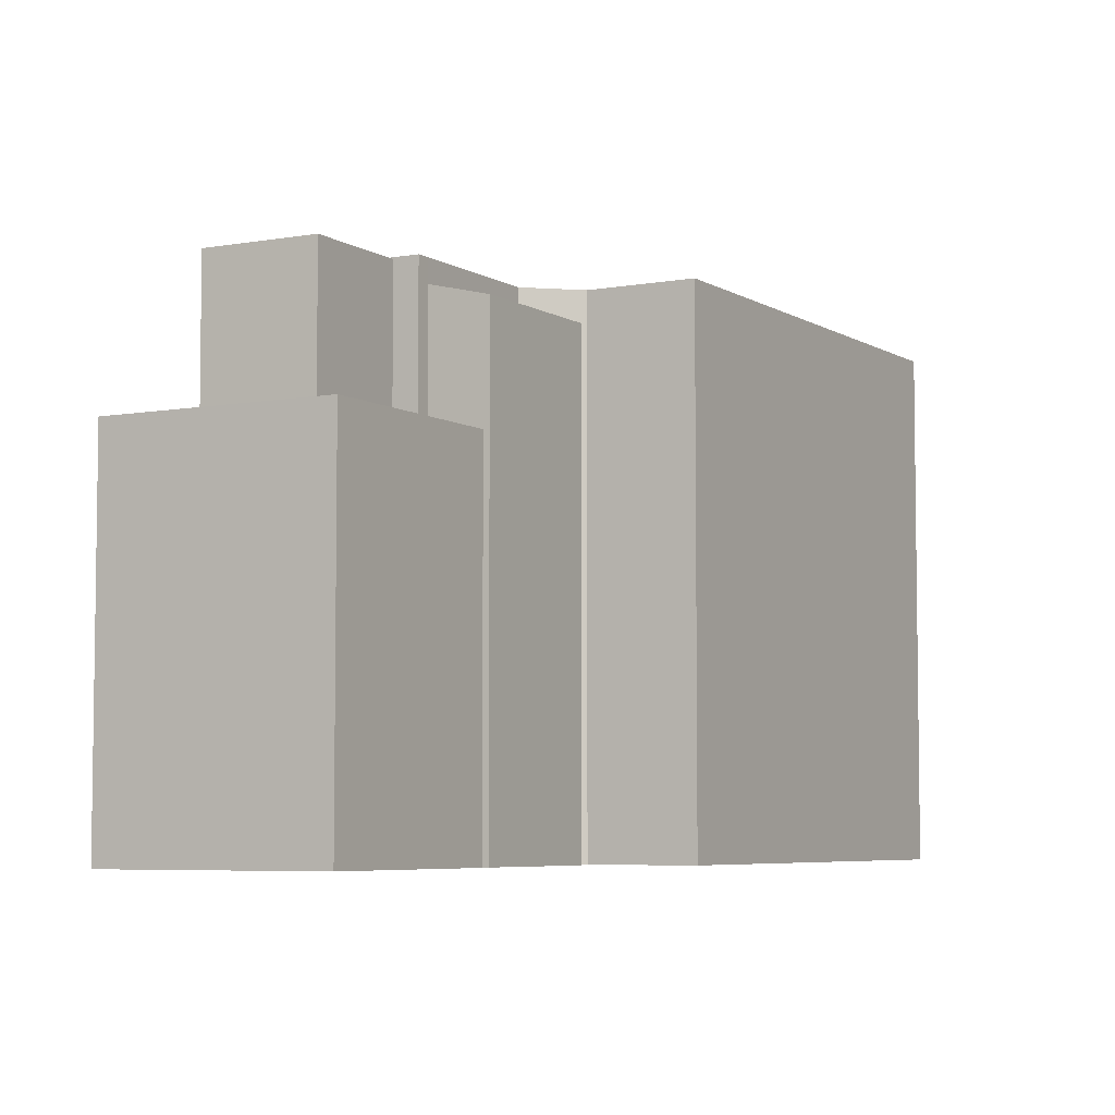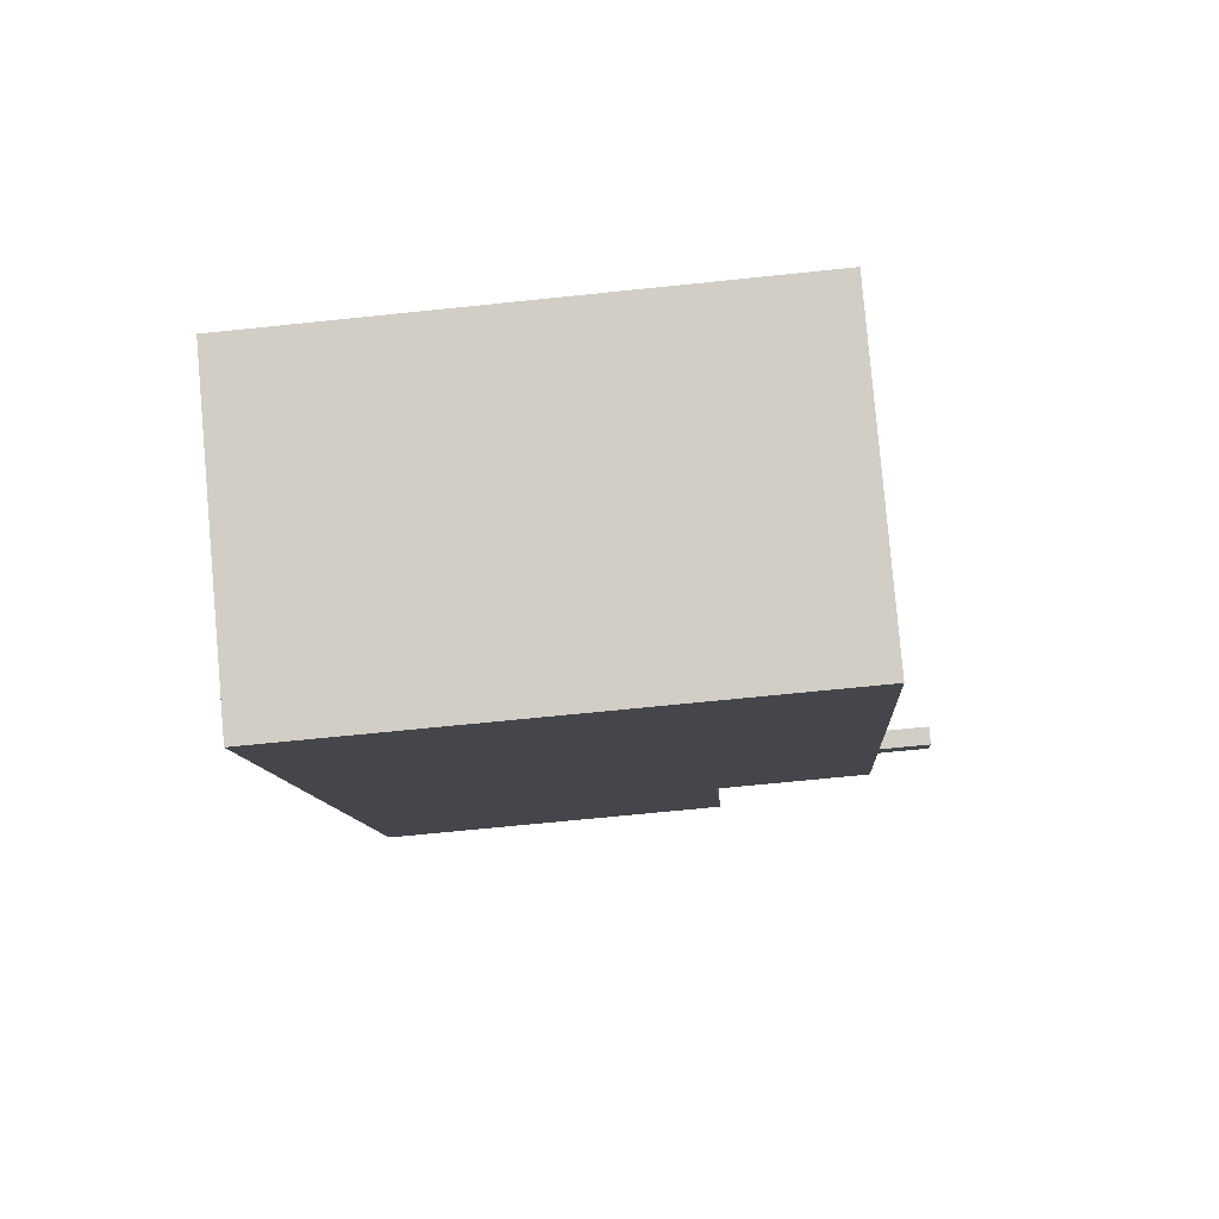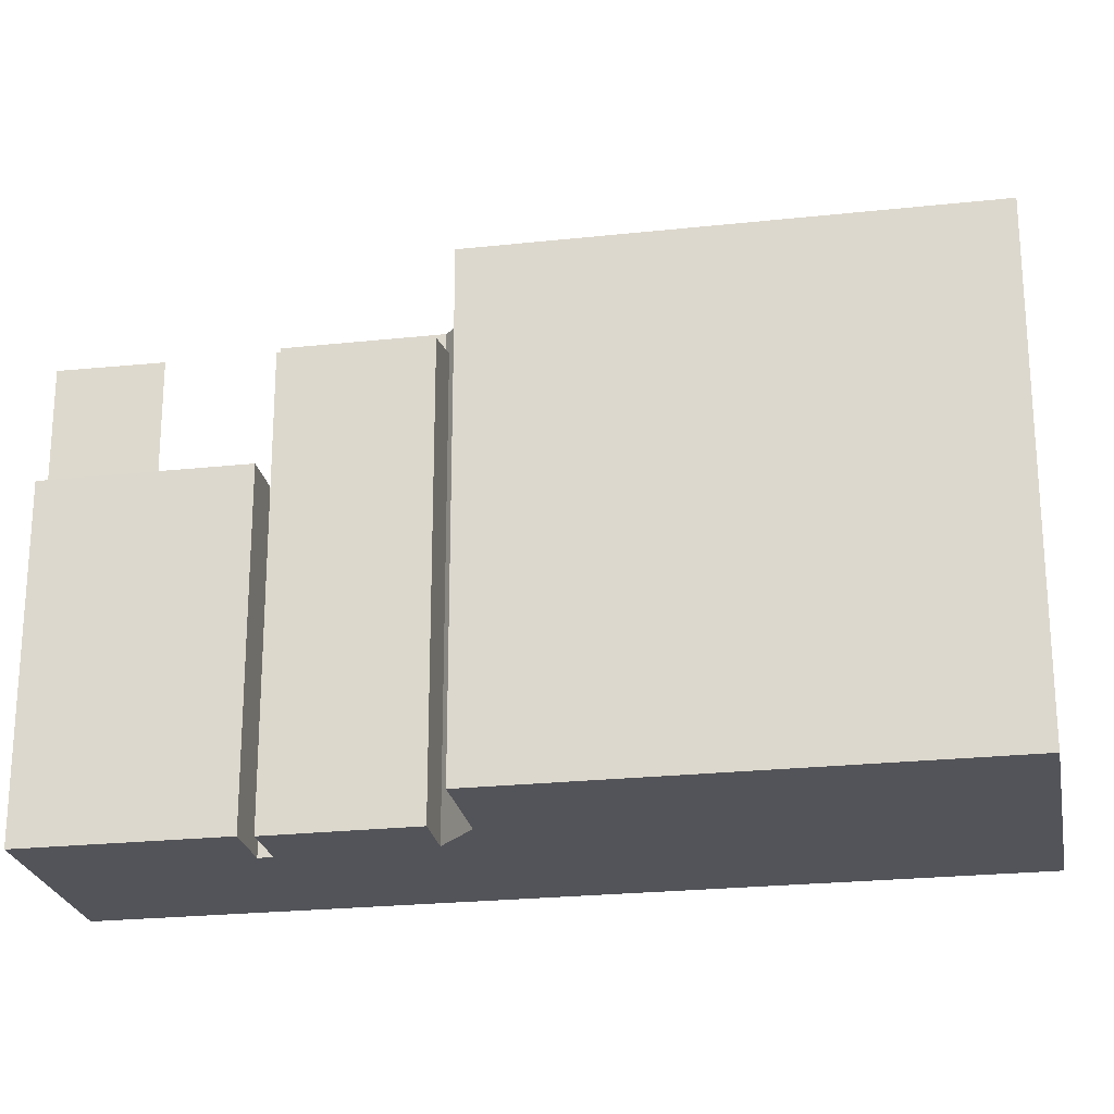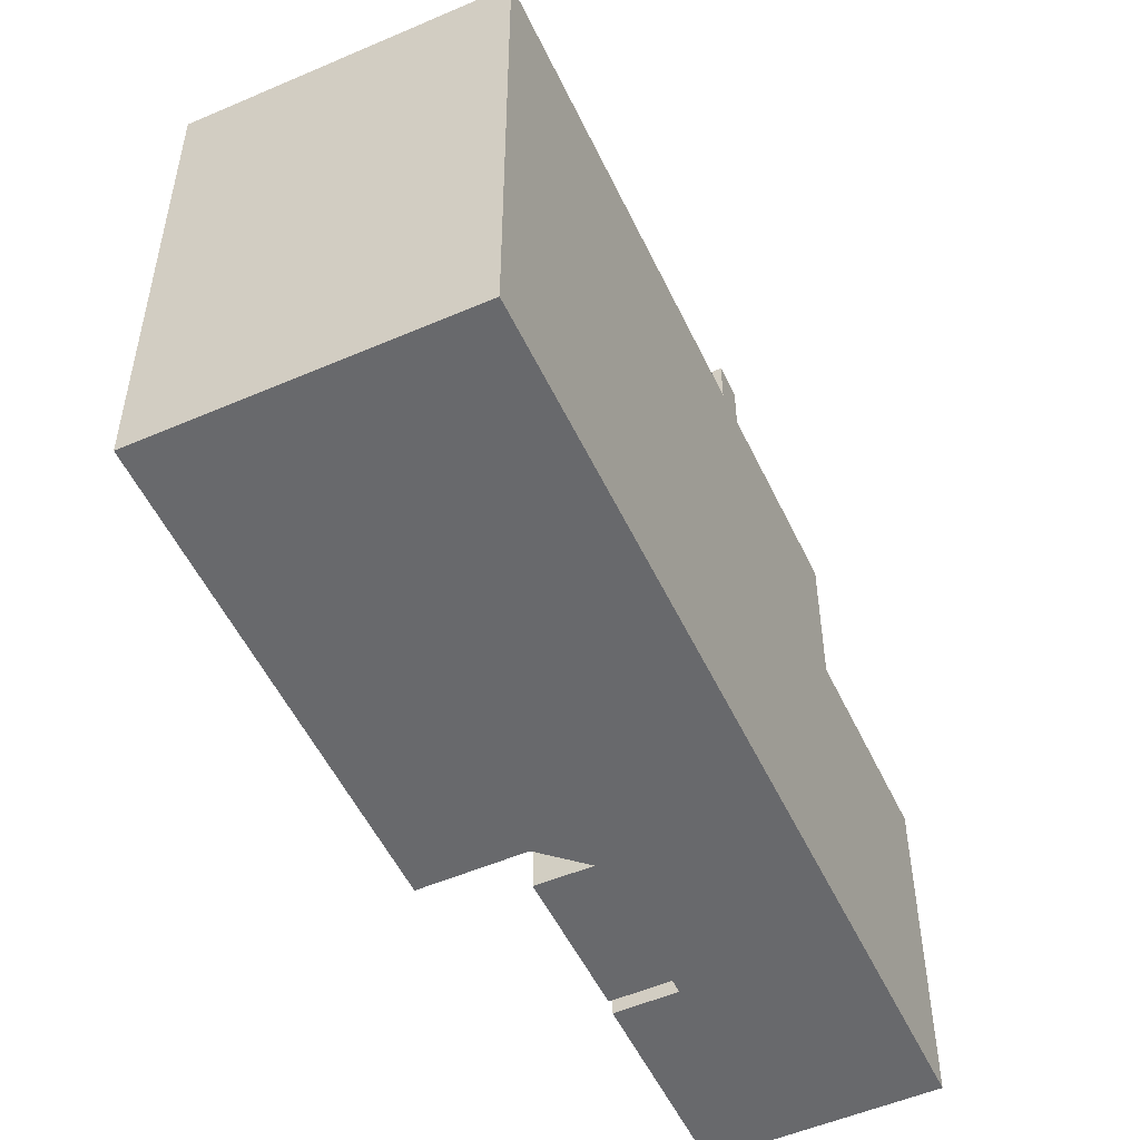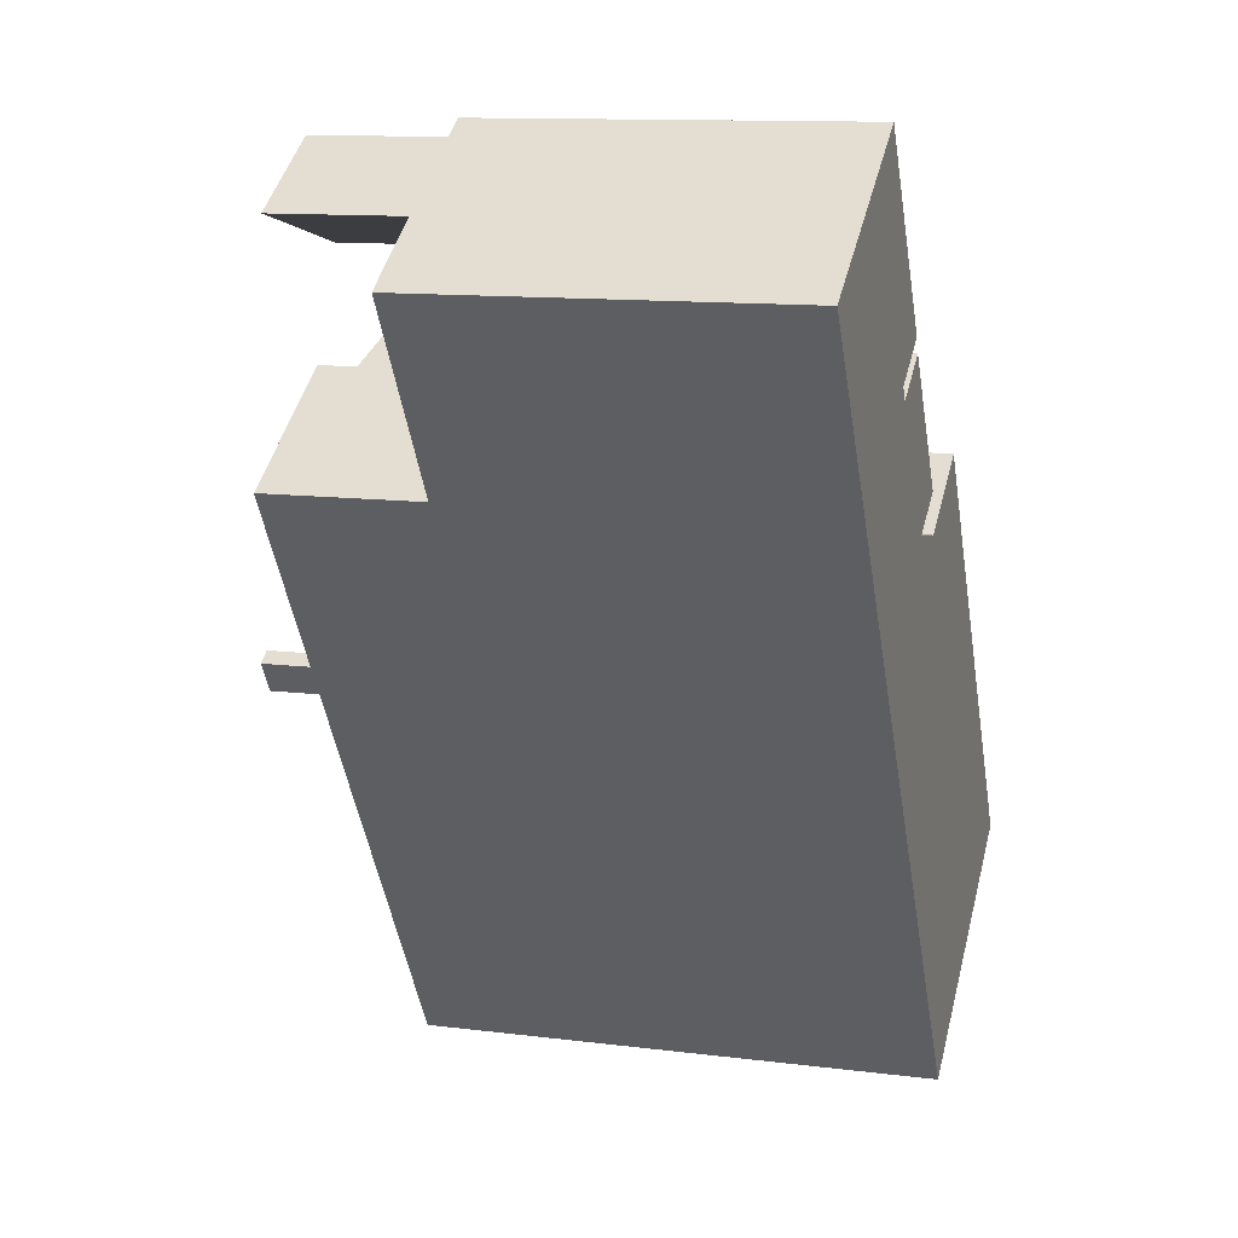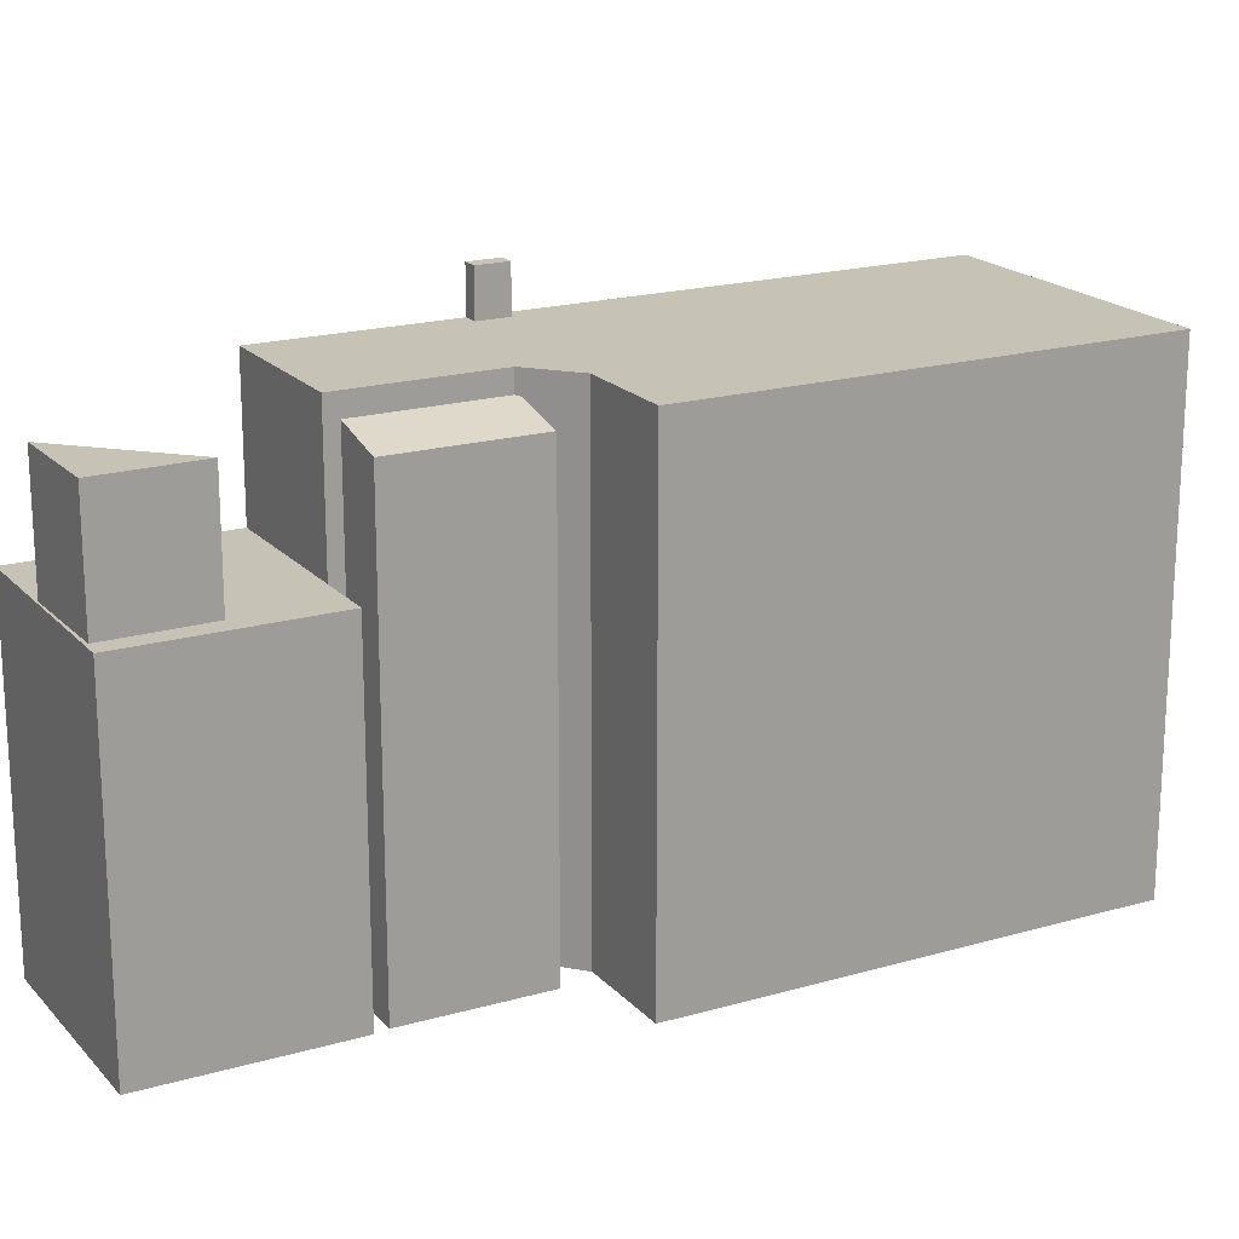
<metadata>
{"format":"obj","ext":"obj","renderer":"f3d","projection":"perspective","resolution":1024,"background":"white","views":[{"elev":-5.6,"azim":-2.9,"up":"+Y"},{"elev":-66.4,"azim":96.0,"up":"+Z"},{"elev":-23.7,"azim":67.6,"up":"+Y"},{"elev":-52.8,"azim":172.2,"up":"+Y"},{"elev":11.9,"azim":-73.2,"up":"+Z"},{"elev":19.2,"azim":28.7,"up":"+Y"}]}
</metadata>
<code>
v -9.487 2.673 8.474
v -4.222 2.671 8.959
v -3.486 2.671 6.376
v -9.487 2.673 8.474
v -4.918 2.671 11.4
v -7.496 2.672 9.695
v -9.487 2.673 8.474
v -7.496 2.672 9.695
v -4.222 2.671 8.959
v -5.301 2.671 11.06
v -4.918 2.671 11.4
v -4.41 2.671 9.622
v -7.496 2.672 9.695
v -4.918 2.671 11.4
v -5.301 2.671 11.06
v -9.487 2.673 8.474
v -3.486 2.671 6.376
v -6.785 2.673 4.26
v -3.963 2.671 8.901
v -2.217 2.671 7.191
v -3.486 2.671 6.376
v -4.222 2.671 8.959
v -3.963 2.671 8.901
v -3.486 2.671 6.376
v -4.918 2.671 11.4
v -2.217 2.671 7.191
v -3.963 2.671 8.901
v -4.918 2.671 11.4
v -3.963 2.671 8.901
v -4.41 2.671 9.622
v -7.496 5.652 9.695
v -5.301 5.652 11.06
v -3.963 5.652 8.901
v -3.474 6.283 -0.1807
v 0.06717 6.283 2.885
v -3.444 6.283 -0.2283
v -3.444 6.283 -0.2283
v 8.585 6.283 -5.662
v 2.162 6.283 -9.684
v -3.444 6.283 -0.2283
v 0.06717 6.283 2.885
v 8.585 6.283 -5.662
v -3.771 6.283 -0.4373
v -3.444 6.283 -0.2283
v 2.162 6.283 -9.684
v -4.206 6.283 0.2407
v -1.4 6.283 3.125
v -3.879 6.283 0.4507
v -3.879 6.283 0.4507
v -1.4 6.283 3.125
v -3.536 6.283 -0.08451
v -3.536 6.283 -0.08451
v -1.4 6.283 3.125
v -3.529 6.283 -0.09598
v -3.529 6.283 -0.09598
v -1.4 6.283 3.125
v -1.26 6.283 3.102
v -6.785 6.283 4.26
v -3.486 6.283 6.376
v -3.293 6.283 6.075
v -6.785 6.283 4.26
v -3.293 6.283 6.075
v -1.4 6.283 3.125
v -4.206 6.283 0.2407
v 2.162 6.283 -9.684
v 8.585 6.283 -5.662
v 2.207 6.283 -9.754
v -3.529 6.283 -0.09598
v -1.26 6.283 3.102
v -3.474 6.283 -0.1807
v -3.474 6.283 -0.1807
v -1.26 6.283 3.102
v 0.06717 6.283 2.885
v 0.06717 6.283 2.885
v 2.217 6.283 4.264
v 8.585 6.283 -5.662
v -3.879 7.394 0.4507
v -3.444 7.394 -0.2283
v -3.771 7.394 -0.4373
v -4.206 7.394 0.2407
v -1.4 5.748 3.125
v -0.1108 5.399 3.824
v -1.26 5.723 3.102
v -1.722 5.572 4.971
v -1.239 5.573 4.222
v -1.556 5.659 4.042
v -2.034 5.659 4.785
v -1.41 5.485 5.156
v -0.9215 5.486 4.403
v -1.239 5.573 4.222
v -1.722 5.572 4.971
v -2.205 5.571 5.719
v -1.722 5.572 4.971
v -2.034 5.659 4.785
v -2.513 5.658 5.528
v -1.898 5.485 5.91
v -1.41 5.485 5.156
v -1.722 5.572 4.971
v -2.205 5.571 5.719
v -2.034 5.659 4.785
v -1.556 5.659 4.042
v -1.4 5.748 3.125
v -3.293 5.743 6.075
v -2.034 5.659 4.785
v -1.4 5.748 3.125
v -1.556 5.659 4.042
v -1.239 5.573 4.222
v -1.4 5.748 3.125
v -1.239 5.573 4.222
v -0.9215 5.486 4.403
v -0.1108 5.399 3.824
v -1.4 5.748 3.125
v -1.239 5.573 4.222
v -0.1108 5.399 3.824
v -1.41 5.485 5.156
v -0.1108 5.399 3.824
v -0.9215 5.486 4.403
v -3.293 5.743 6.075
v -2.205 5.571 5.719
v -2.513 5.658 5.528
v -3.293 5.743 6.075
v -2.513 5.658 5.528
v -2.034 5.659 4.785
v -3.293 5.743 6.075
v -2.085 5.399 6.86
v -2.205 5.571 5.719
v -2.085 5.399 6.86
v -1.41 5.485 5.156
v -1.898 5.485 5.91
v -2.205 5.571 5.719
v -2.085 5.399 6.86
v -1.898 5.485 5.91
v -2.085 5.399 6.86
v -0.1108 5.399 3.824
v -1.41 5.485 5.156
v -7.202 -5.793 9.939
v -4.918 -5.793 11.4
v -4.918 2.671 11.4
v -9.487 2.673 8.474
v -9.487 -5.793 8.474
v -7.202 -5.793 9.939
v -9.487 2.673 8.474
v -7.202 -5.793 9.939
v -4.918 2.671 11.4
v -4.918 -5.793 11.4
v -2.217 -5.793 7.191
v -2.217 2.671 7.191
v -4.918 2.671 11.4
v -3.486 2.671 6.376
v -2.217 2.671 7.191
v -2.217 -5.793 7.191
v -3.486 -5.793 6.376
v -9.487 2.673 8.474
v -6.785 2.673 4.26
v -6.785 -5.793 4.26
v -9.487 -5.793 8.474
v 2.162 6.283 -9.684
v 2.207 6.283 -9.754
v 2.207 -5.793 -9.754
v 2.162 -5.793 -9.684
v -3.771 6.283 -0.4373
v 2.162 6.283 -9.684
v 2.162 -5.793 -9.684
v -3.771 -5.793 -0.4373
v -4.206 6.283 0.2407
v -3.771 6.283 -0.4373
v -3.771 -5.793 -0.4373
v -4.206 -5.793 0.2407
v -6.785 6.283 4.26
v -5.495 -5.793 2.25
v -6.785 2.673 4.26
v -6.785 2.673 4.26
v -5.495 -5.793 2.25
v -6.785 -5.793 4.26
v -5.495 -5.793 2.25
v -4.206 6.283 0.2407
v -4.206 -5.793 0.2407
v -6.785 6.283 4.26
v -4.206 6.283 0.2407
v -5.495 -5.793 2.25
v -4.206 7.394 0.2407
v -3.771 7.394 -0.4373
v -3.771 6.283 -0.4373
v -4.206 6.283 0.2407
v -7.496 2.672 9.695
v -5.301 2.671 11.06
v -5.301 5.652 11.06
v -7.496 5.652 9.695
v -4.41 2.671 9.622
v -3.963 2.671 8.901
v -3.963 5.652 8.901
v -5.301 5.652 11.06
v -5.301 2.671 11.06
v -4.41 2.671 9.622
v -5.301 5.652 11.06
v -4.41 2.671 9.622
v -3.963 5.652 8.901
v -7.496 5.652 9.695
v -4.222 2.671 8.959
v -7.496 2.672 9.695
v -4.222 2.671 8.959
v -3.963 5.652 8.901
v -3.963 2.671 8.901
v -7.496 5.652 9.695
v -3.963 5.652 8.901
v -4.222 2.671 8.959
v -3.486 6.283 6.376
v -3.293 5.743 6.075
v -3.293 6.283 6.075
v -3.486 -5.793 6.376
v -3.293 -5.793 6.075
v -3.293 5.743 6.075
v -3.486 2.671 6.376
v -3.486 6.283 6.376
v -3.486 2.671 6.376
v -3.293 5.743 6.075
v -3.293 5.743 6.075
v -1.4 5.748 3.125
v -1.4 6.283 3.125
v -3.293 6.283 6.075
v -1.4 5.748 3.125
v -1.26 5.723 3.102
v -1.26 6.283 3.102
v -1.4 6.283 3.125
v -1.26 -5.793 3.102
v 0.06717 -5.793 2.885
v 0.06717 6.283 2.885
v -1.26 5.723 3.102
v -1.26 6.283 3.102
v -1.26 5.723 3.102
v 0.06717 6.283 2.885
v 0.06717 -5.793 2.885
v 2.217 -5.793 4.264
v 2.217 6.283 4.264
v 0.06717 6.283 2.885
v 2.217 -5.793 4.264
v 8.585 -5.793 -5.662
v 8.585 6.283 -5.662
v 2.217 6.283 4.264
v 2.207 6.283 -9.754
v 8.585 6.283 -5.662
v 8.585 -5.793 -5.662
v 2.207 -5.793 -9.754
v -3.474 6.283 -0.1807
v -3.444 6.283 -0.2283
v -3.444 7.394 -0.2283
v -3.529 6.283 -0.09598
v -3.474 6.283 -0.1807
v -3.444 7.394 -0.2283
v -3.536 6.283 -0.08451
v -3.529 6.283 -0.09598
v -3.444 7.394 -0.2283
v -3.879 6.283 0.4507
v -3.536 6.283 -0.08451
v -3.444 7.394 -0.2283
v -3.879 7.394 0.4507
v -3.771 7.394 -0.4373
v -3.444 7.394 -0.2283
v -3.444 6.283 -0.2283
v -3.771 6.283 -0.4373
v -4.206 6.283 0.2407
v -3.879 6.283 0.4507
v -3.879 7.394 0.4507
v -4.206 7.394 0.2407
v -2.689 -5.793 6.467
v -2.085 -5.793 6.86
v -2.085 5.399 6.86
v -3.293 5.743 6.075
v -3.293 -5.793 6.075
v -2.689 -5.793 6.467
v -3.293 5.743 6.075
v -2.689 -5.793 6.467
v -2.085 5.399 6.86
v -2.085 -5.793 6.86
v -0.1108 -5.793 3.824
v -0.1108 5.399 3.824
v -2.085 5.399 6.86
v -1.26 5.723 3.102
v -0.1108 5.399 3.824
v -0.1108 -5.793 3.824
v -1.26 -5.793 3.102
v -6.785 2.673 4.26
v -3.486 2.671 6.376
v -3.486 6.283 6.376
v -6.785 6.283 4.26
v -4.918 -5.793 11.4
v -7.202 -5.793 9.939
v -9.487 -5.793 8.474
v -6.785 -5.793 4.26
v -5.495 -5.793 2.25
v -4.206 -5.793 0.2407
v -3.771 -5.793 -0.4373
v 2.162 -5.793 -9.684
v 2.207 -5.793 -9.754
v 8.585 -5.793 -5.662
v 2.217 -5.793 4.264
v 0.06717 -5.793 2.885
v -1.26 -5.793 3.102
v -0.1108 -5.793 3.824
v -2.085 -5.793 6.86
v -2.689 -5.793 6.467
v -3.293 -5.793 6.075
v -3.486 -5.793 6.376
v -2.217 -5.793 7.191
g CDNNDG02_0013020
f 1 2 3
f 4 5 6
f 7 8 9
f 10 11 12
f 13 14 15
f 16 17 18
f 19 20 21
f 22 23 24
f 25 26 27
f 28 29 30
f 31 32 33
f 34 35 36
f 37 38 39
f 40 41 42
f 43 44 45
f 46 47 48
f 49 50 51
f 52 53 54
f 55 56 57
f 58 59 60
f 61 63 64
f 61 62 63
f 65 66 67
f 68 69 70
f 71 72 73
f 74 75 76
f 77 79 80
f 77 78 79
f 81 82 83
f 87 84 86
f 86 84 85
f 91 88 90
f 90 88 89
f 95 92 94
f 93 94 92
f 99 96 98
f 97 98 96
f 100 101 102
f 103 104 105
f 106 107 108
f 109 110 111
f 112 113 114
f 115 116 117
f 118 119 120
f 121 122 123
f 124 125 126
f 127 128 129
f 130 131 132
f 133 134 135
f 136 137 138
f 139 140 141
f 142 143 144
f 146 147 148
f 145 146 148
f 151 152 150
f 149 150 152
f 154 155 156
f 153 154 156
f 160 158 159
f 160 157 158
f 161 163 164
f 161 162 163
f 165 167 168
f 165 166 167
f 169 170 171
f 172 173 174
f 175 176 177
f 178 179 180
f 181 183 184
f 181 182 183
f 188 185 187
f 187 185 186
f 189 190 191
f 192 193 194
f 195 196 197
f 198 199 200
f 201 202 203
f 204 205 206
f 207 208 209
f 211 212 213
f 210 211 213
f 214 215 216
f 218 219 220
f 217 218 220
f 224 221 223
f 223 221 222
f 228 225 226
f 227 228 226
f 229 230 231
f 235 232 234
f 234 232 233
f 239 236 238
f 237 238 236
f 240 241 242
f 243 240 242
f 244 245 246
f 247 248 249
f 250 251 252
f 254 255 256
f 253 254 256
f 259 260 258
f 257 258 260
f 261 263 264
f 263 261 262
f 265 266 267
f 268 269 270
f 271 272 273
f 275 276 277
f 274 275 277
f 280 281 279
f 278 279 281
f 282 284 285
f 284 282 283
f 304 286 303
f 303 287 289
f 303 289 302
f 302 290 298
f 288 289 287
f 298 290 291
f 302 289 290
f 298 291 292
f 297 292 293
f 297 293 295
f 293 294 295
f 301 302 298
f 300 301 299
f 295 296 297
f 303 286 287
f 297 298 292
f 298 299 301

</code>
